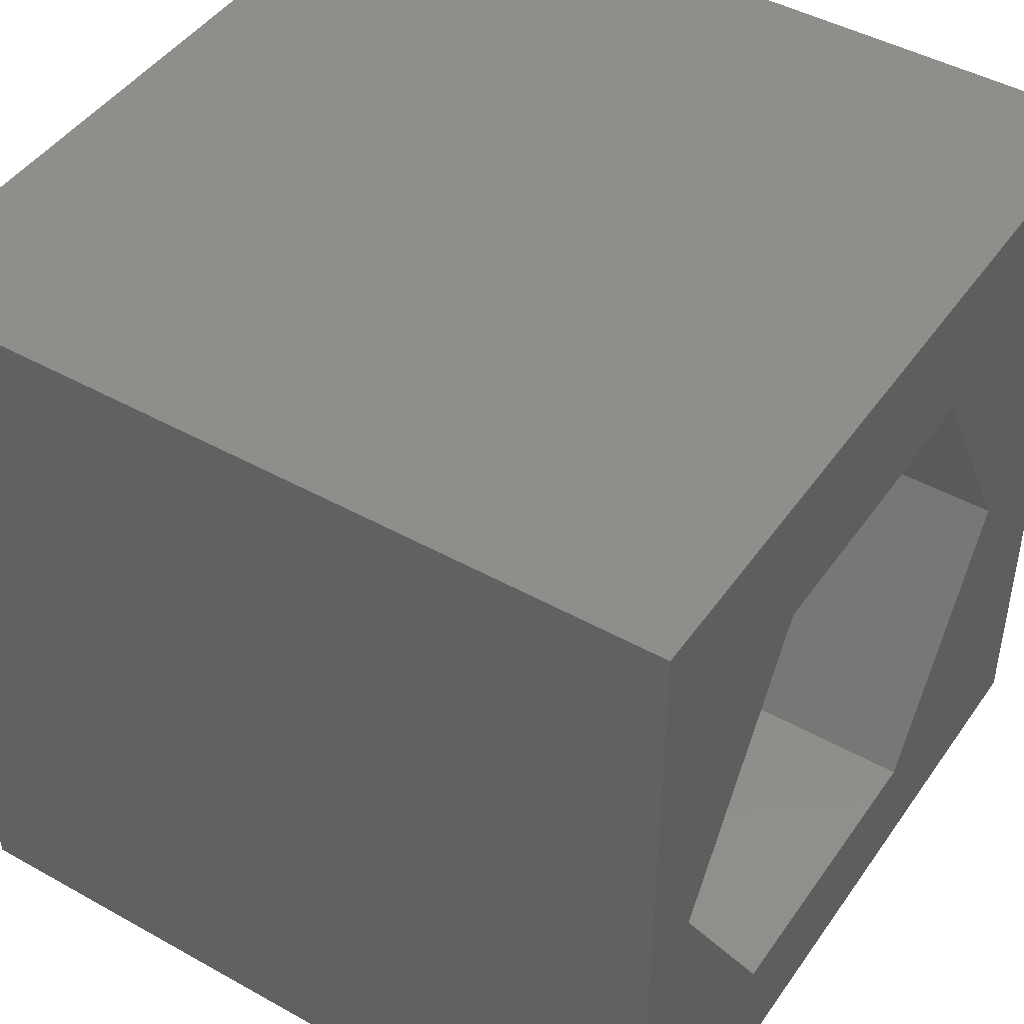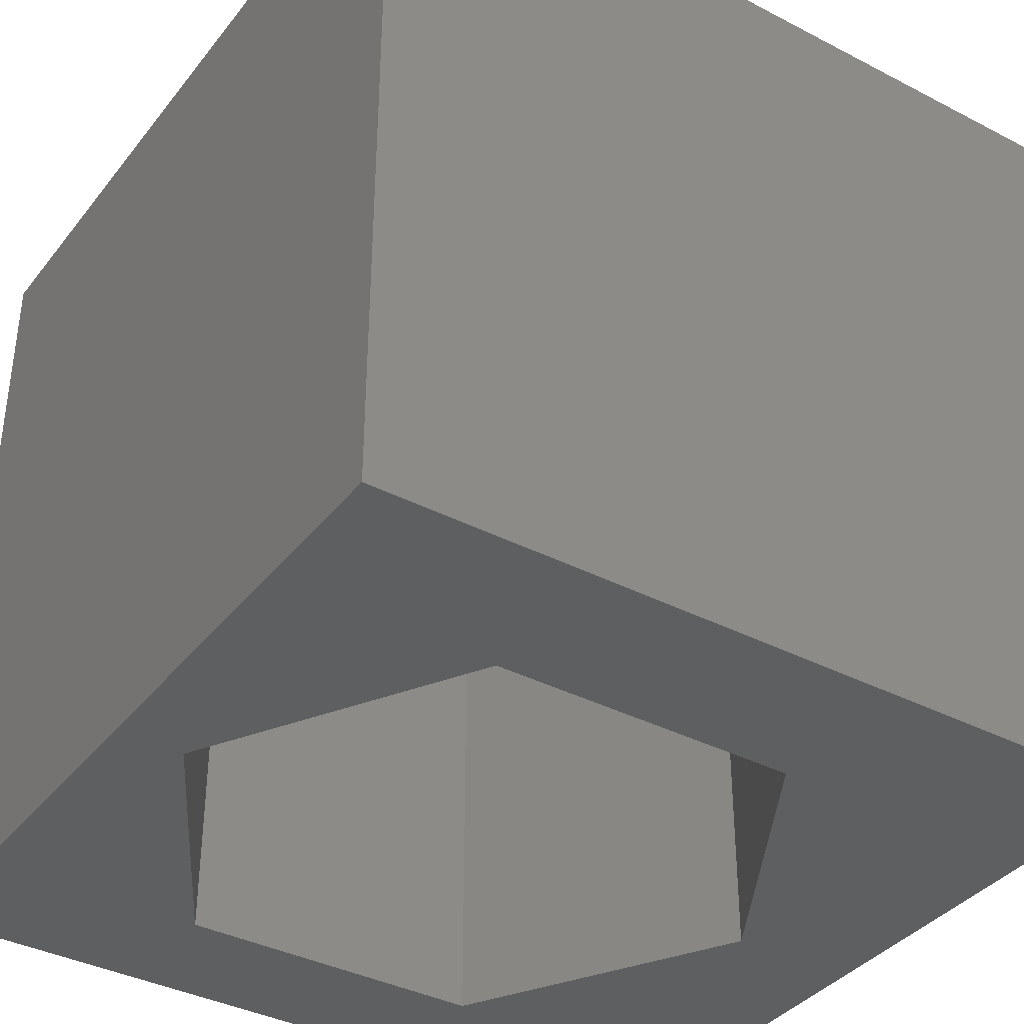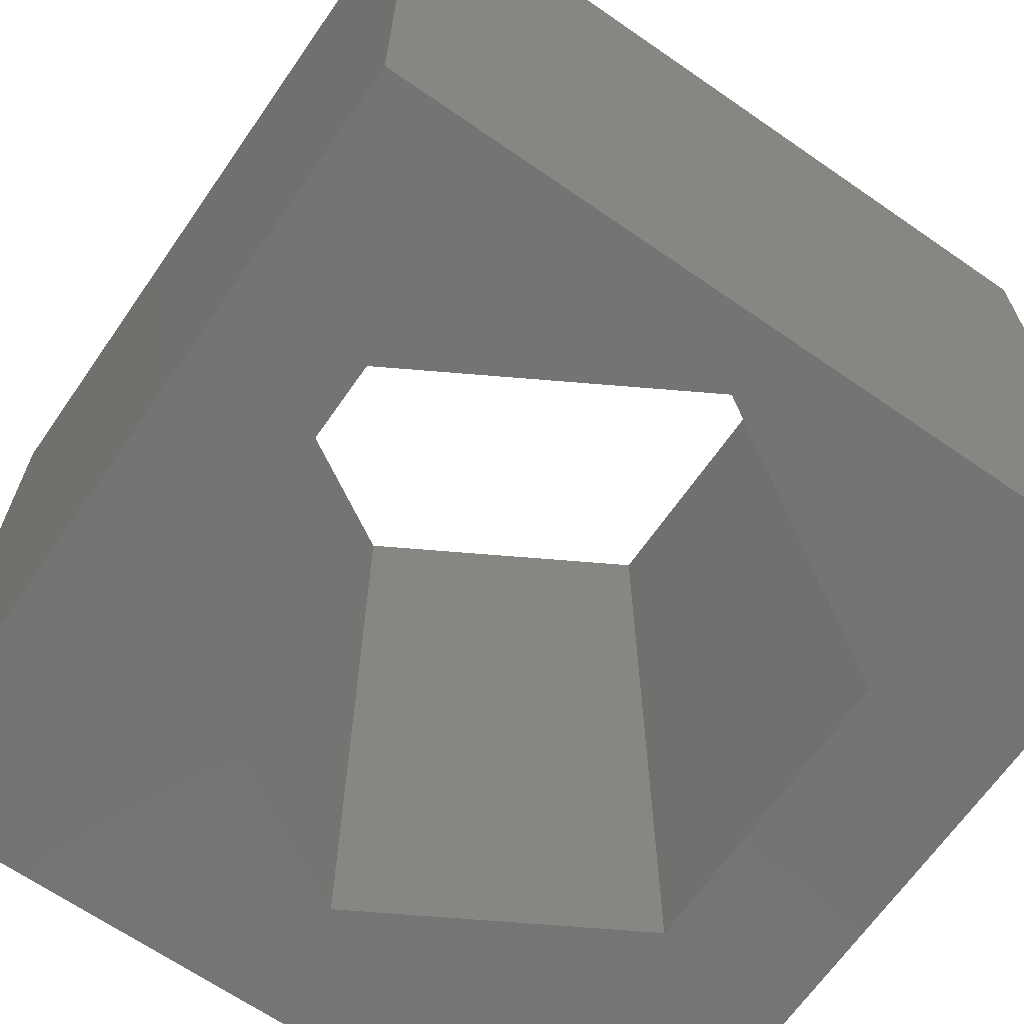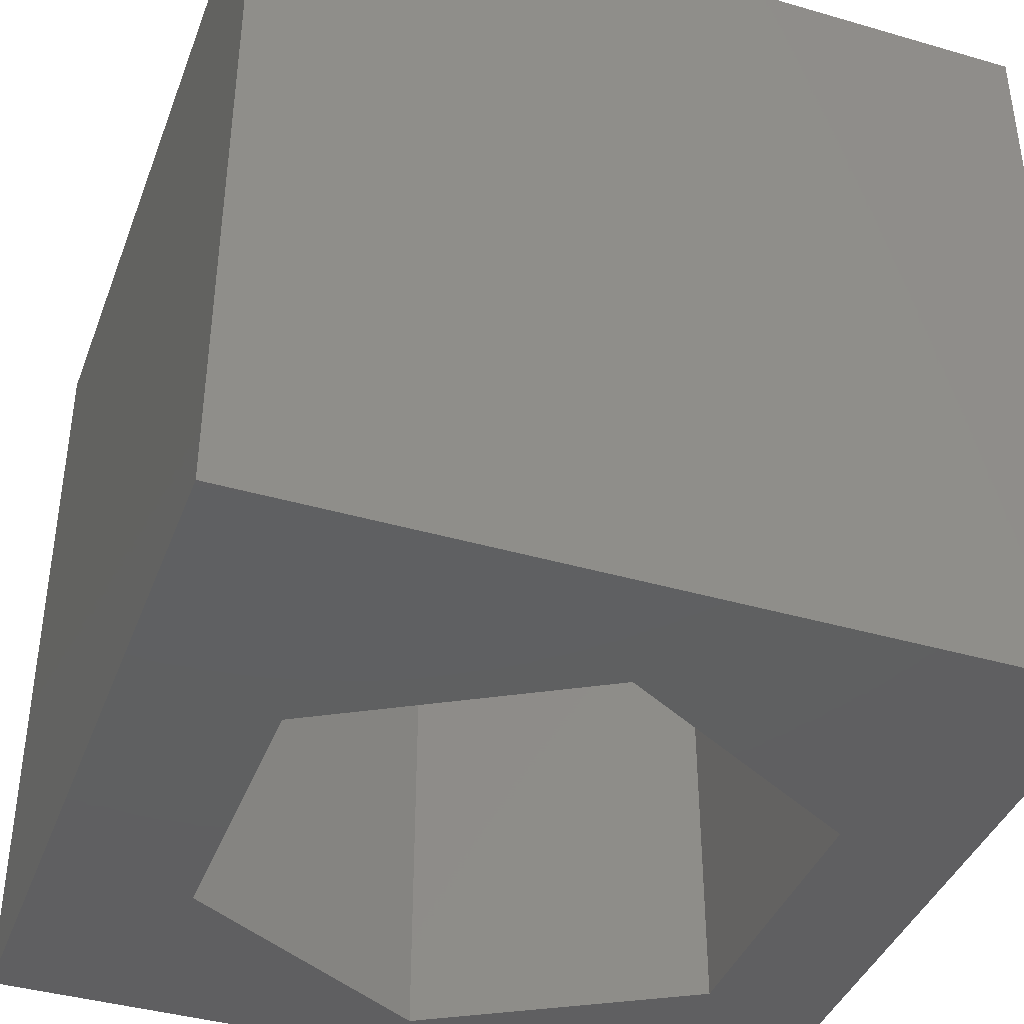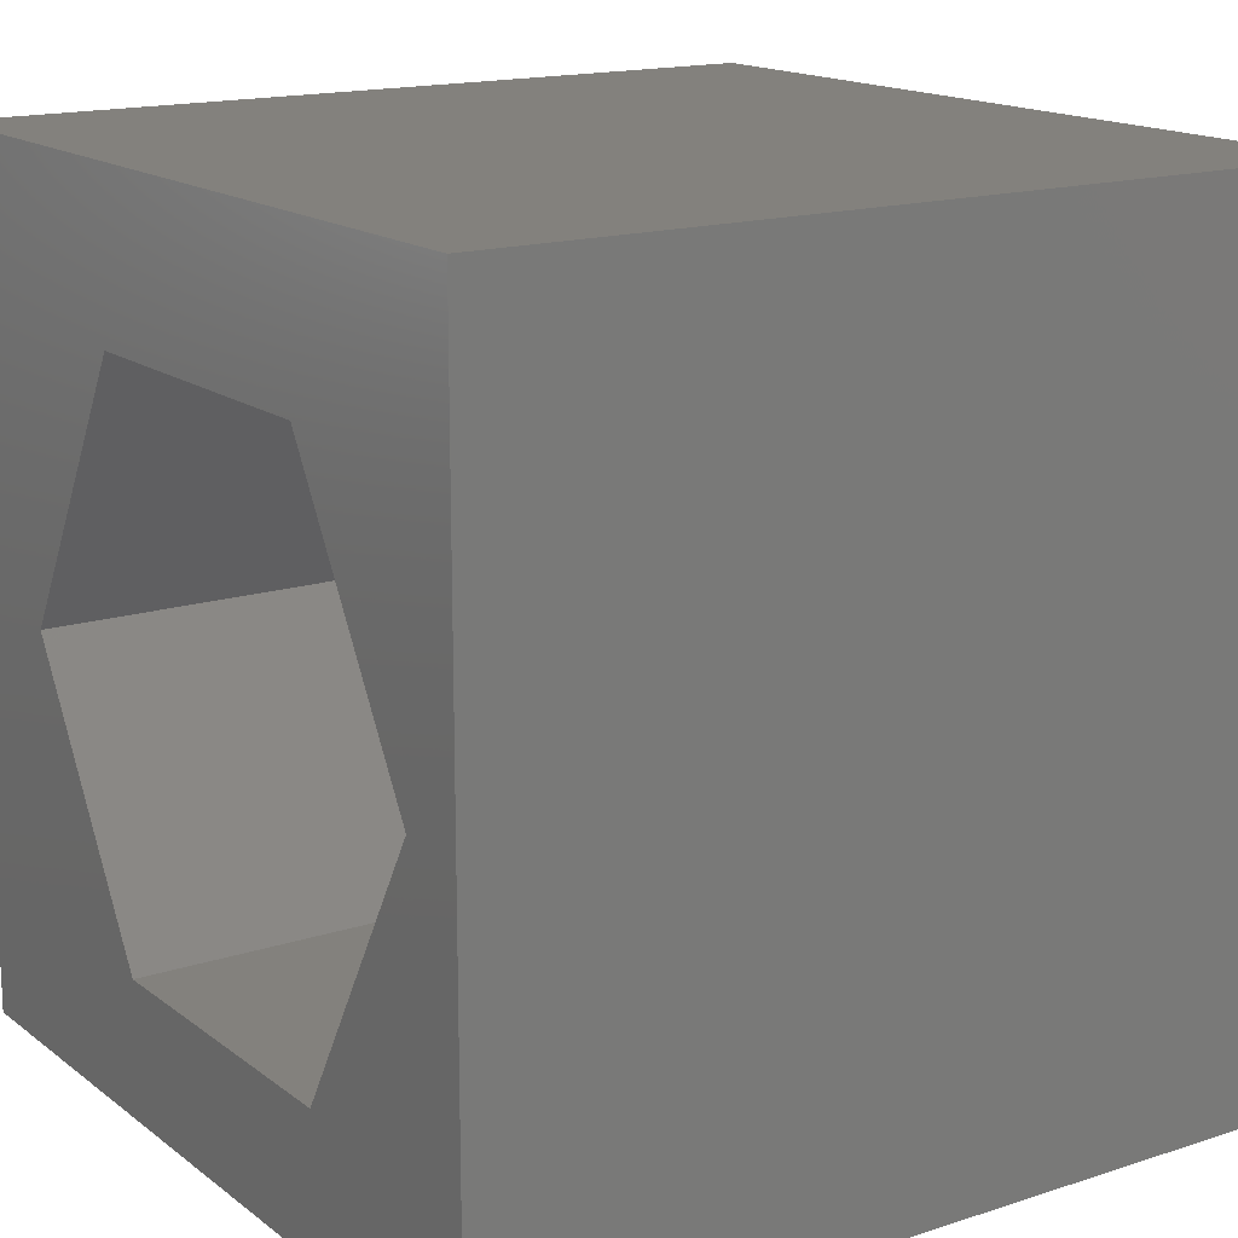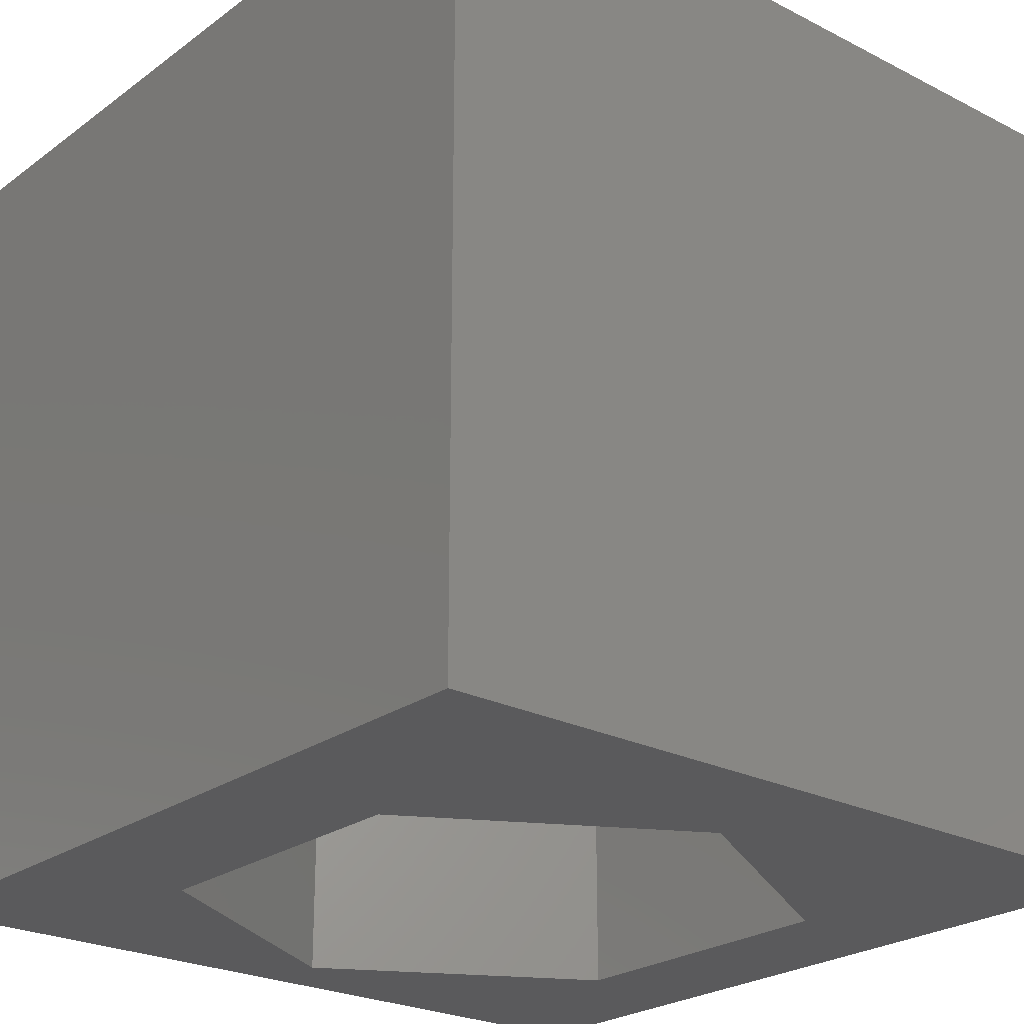
<metadata>
{"format":"stl","ext":"stl","renderer":"f3d","projection":"perspective","resolution":1024,"background":"white","views":[{"elev":45.4,"azim":122.8,"up":"+Y"},{"elev":-37.7,"azim":146.5,"up":"+Z"},{"elev":-66.5,"azim":55.2,"up":"+Z"},{"elev":-40.2,"azim":-109.7,"up":"+Z"},{"elev":16.0,"azim":56.1,"up":"+Y"},{"elev":-24.3,"azim":-130.1,"up":"+Z"}]}
</metadata>
<code>
# stl→obj: 20 verts, 40 faces
v 0 10 10
v 0 10 0
v 0 0 10
v 0 0 0
v 10 10 10
v 9.171 4.871 10
v 10 0 10
v 7.279 1.594 10
v 3.495 1.594 10
v 1.603 4.871 10
v 3.495 8.149 10
v 7.279 8.149 10
v 10 10 0
v 10 0 0
v 9.171 4.871 0
v 7.279 8.149 0
v 3.495 8.149 0
v 1.603 4.871 0
v 3.495 1.594 0
v 7.279 1.594 0
f 1 2 3
f 3 2 4
f 5 6 7
f 7 6 8
f 7 8 3
f 8 9 3
f 3 9 10
f 3 10 1
f 1 10 11
f 1 11 5
f 5 11 12
f 5 12 6
f 13 5 14
f 14 5 7
f 14 15 13
f 13 15 16
f 13 16 2
f 16 17 2
f 2 17 18
f 2 18 4
f 4 18 19
f 4 19 14
f 14 19 20
f 14 20 15
f 5 13 1
f 1 13 2
f 14 7 4
f 4 7 3
f 18 17 10
f 10 17 11
f 17 16 11
f 11 16 12
f 16 15 12
f 12 15 6
f 15 20 6
f 6 20 8
f 20 19 8
f 8 19 9
f 19 18 9
f 9 18 10

</code>
